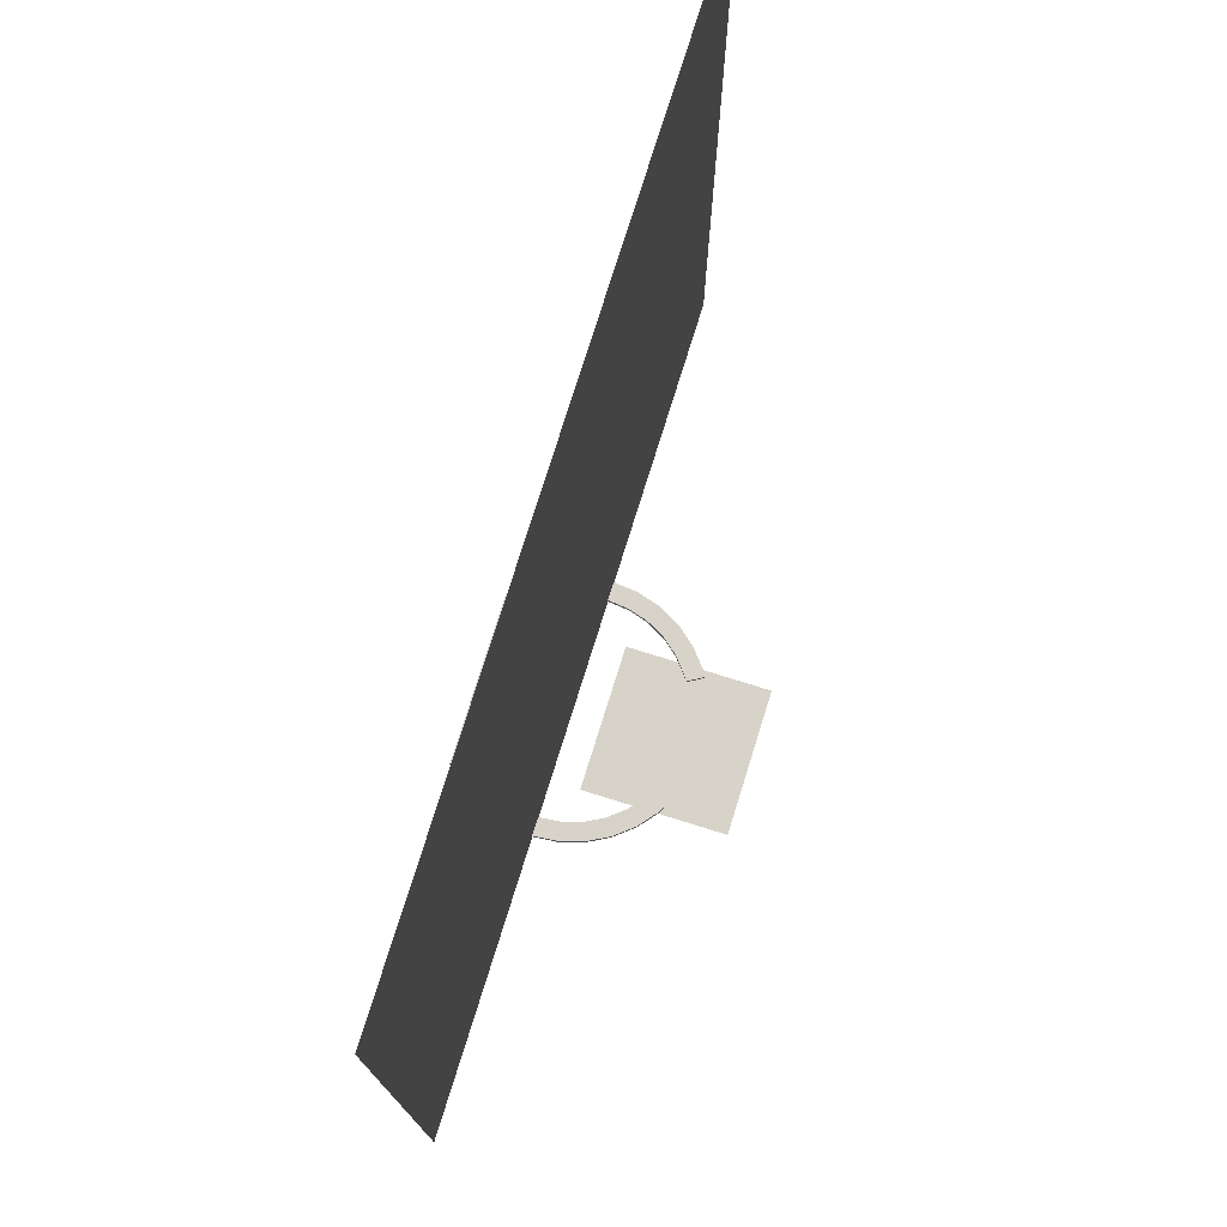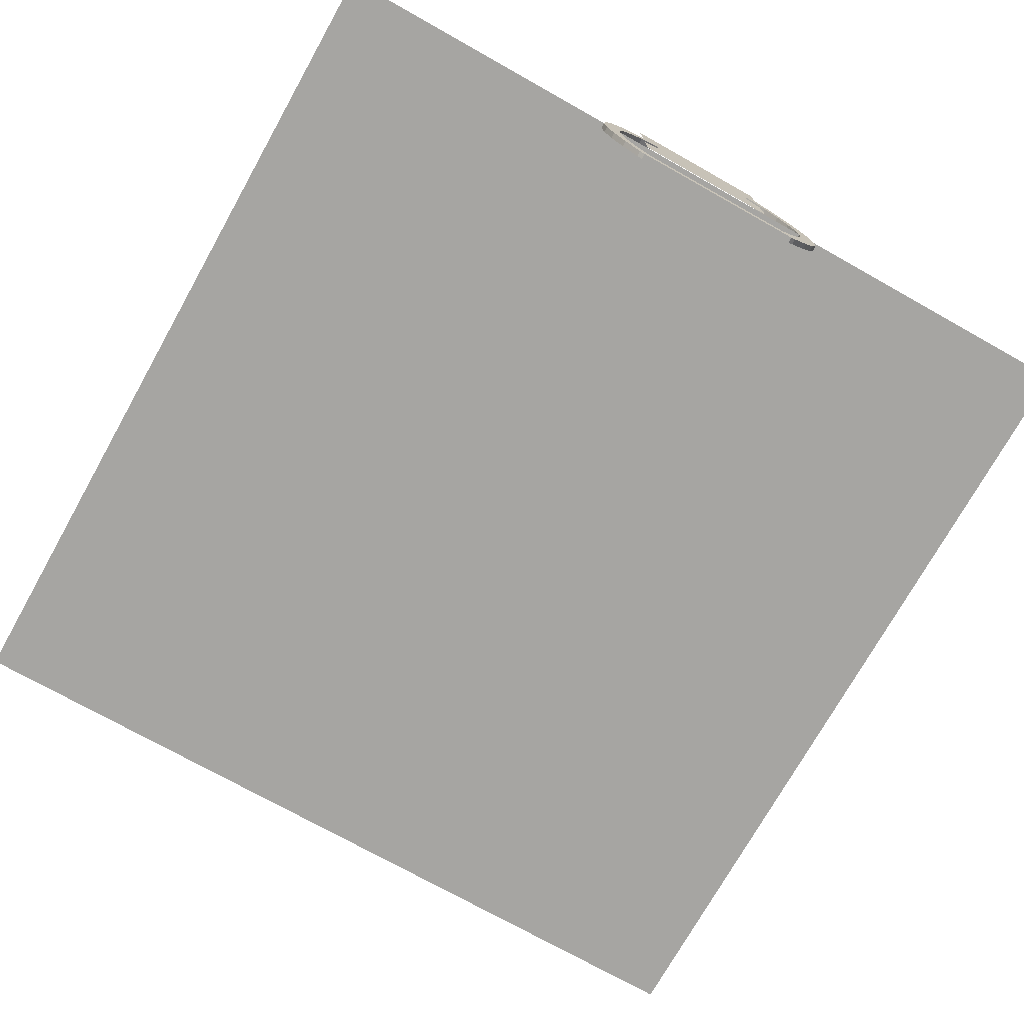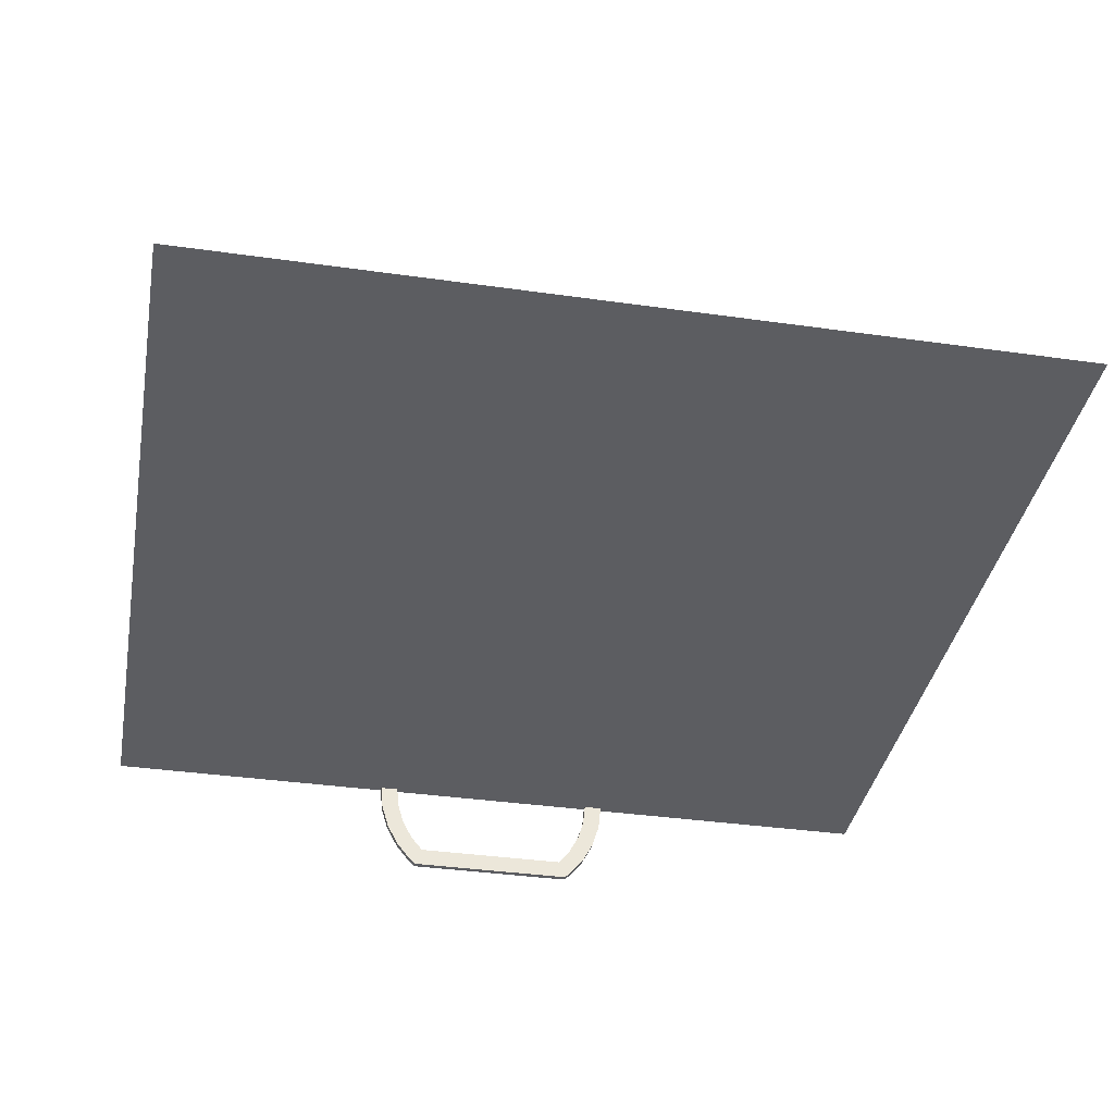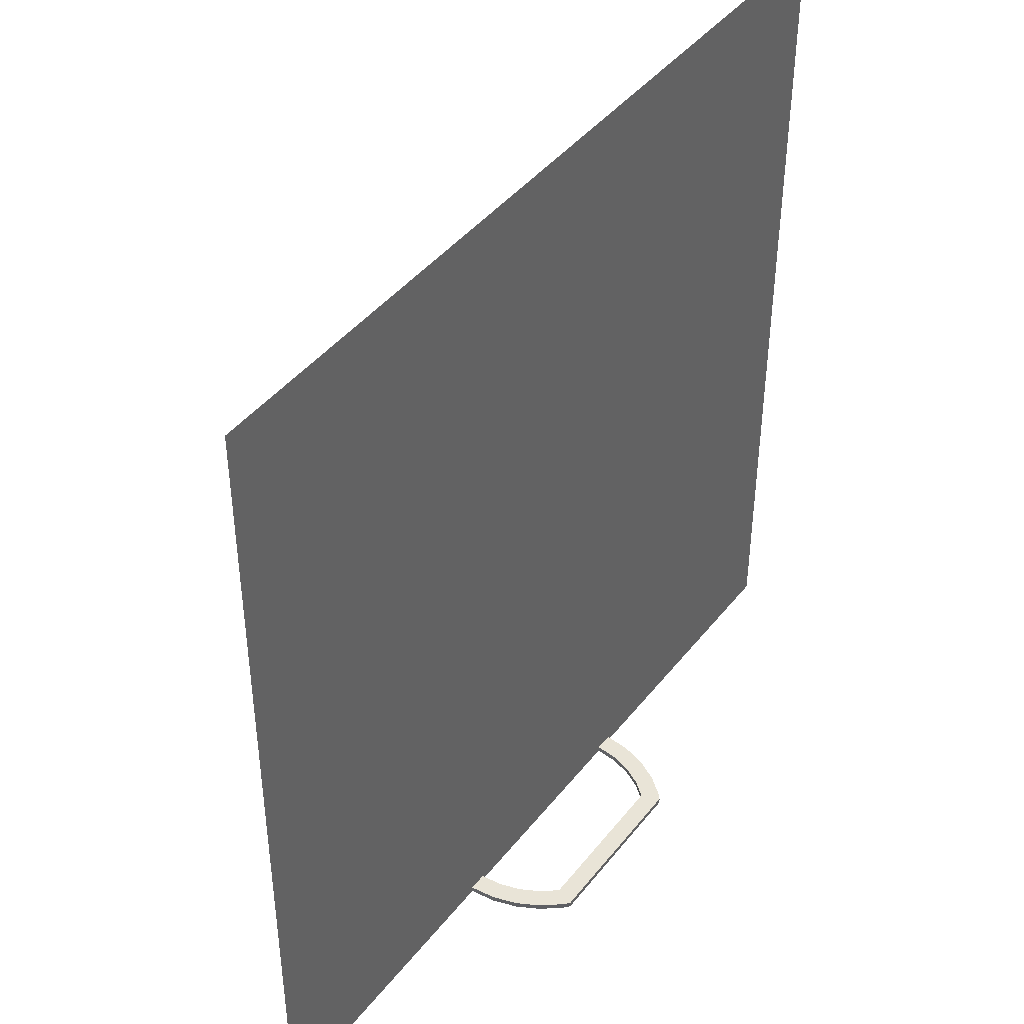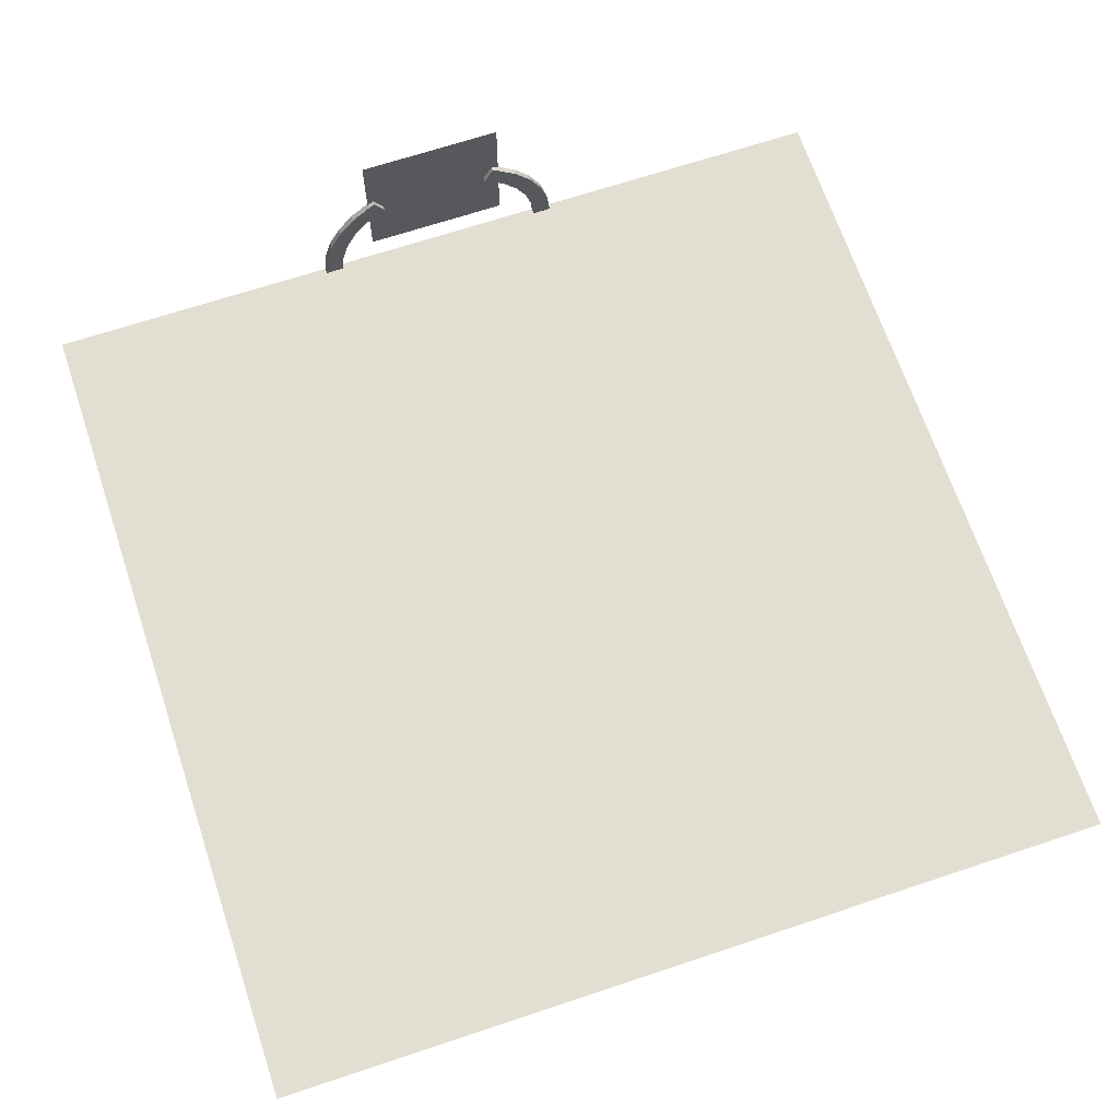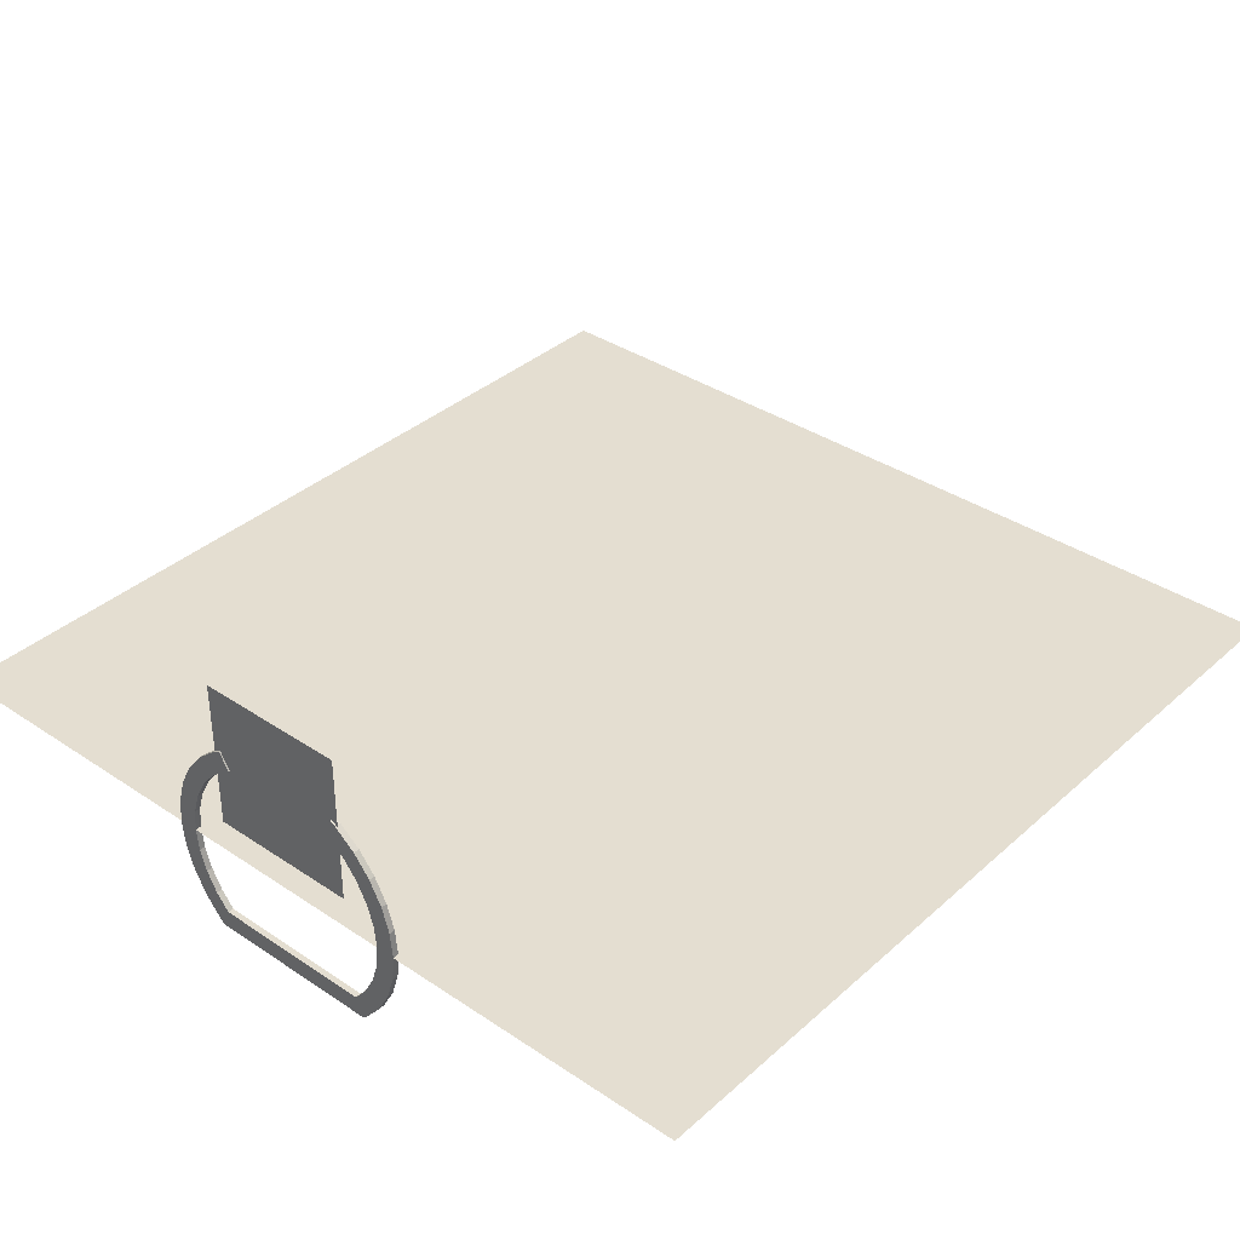
<metadata>
{"format":"obj","ext":"obj","renderer":"f3d","projection":"perspective","resolution":1024,"background":"white","views":[{"elev":76.1,"azim":-72.7,"up":"+Y"},{"elev":-73.8,"azim":-29.3,"up":"+Z"},{"elev":-36.9,"azim":169.6,"up":"+Z"},{"elev":43.2,"azim":125.2,"up":"+Y"},{"elev":67.4,"azim":161.5,"up":"+Z"},{"elev":36.4,"azim":41.1,"up":"+Z"}]}
</metadata>
<code>
o Cylinder.002
v 0.3208 0.0202 -0.3208
v 0.3772 0 -0.2521
v 0.3208 0 -0.3208
v 0.3772 0.0202 -0.2521
v 0.4192 0 -0.1736
v 0.4192 0.0202 -0.1736
v 0.445 0 -0.08851
v 0.445 0.0202 -0.08851
v 0.4537 0 0
v 0.4537 0.0202 0
v 0.445 -0 0.08851
v 0.445 0.0202 0.08851
v 0.4192 -0 0.1736
v 0.4192 0.0202 0.1736
v 0.3772 -0 0.2521
v 0.3772 0.0202 0.2521
v 0.3208 -0 0.3208
v 0.3208 0.0202 0.3208
v 0.2521 -0 0.3772
v 0.2521 0.0202 0.3772
v 0.2311 0.005389 0.3884
v -0.2521 0.0202 0.3772
v -0.3208 -0 0.3208
v -0.2521 -0 0.3772
v -0.3208 0.0202 0.3208
v -0.3772 -0 0.2521
v -0.3772 0.0202 0.2521
v -0.4192 -0 0.1736
v -0.4192 0.0202 0.1736
v -0.445 -0 0.08851
v -0.445 0.0202 0.08851
v -0.4537 0 -1e-06
v -0.4537 0.0202 -1e-06
v -0.445 0 -0.08851
v -0.445 0.0202 -0.08851
v -0.4192 0 -0.1736
v -0.4192 0.0202 -0.1736
v -0.3772 0 -0.2521
v -0.3772 0.0202 -0.2521
v -0.3208 0 -0.3208
v -0.3208 0.0202 -0.3208
v -0.3037 0 -0.3348
v 0.3806 0.0202 0.0757
v 0.388 0 0
v 0.3806 -0 0.0757
v 0.2744 0.0202 0.2744
v 0.3226 -0 0.2156
v 0.2744 -0 0.2744
v 0.3226 0.0202 0.2156
v 0.3585 -0 0.1485
v -0.3806 0.0202 -0.0757
v -0.388 0 -1e-06
v -0.3806 0 -0.0757
v 0.3806 0.0202 -0.0757
v 0.3585 0 -0.1485
v 0.3806 0 -0.0757
v 0.3226 0.0202 -0.2156
v 0.2744 0 -0.2744
v 0.3226 0 -0.2156
v -0.3226 0 -0.2156
v -0.3585 0.0202 -0.1485
v -0.3585 0 -0.1485
v 0.2744 0.0202 -0.2744
v 0.2156 0 -0.3226
v -0.2156 0.0202 0.3226
v -0.1977 0.01692 0.3322
v -0.2156 -0 0.3226
v 0.2156 0.0202 -0.3226
v 0.1927 0 -0.3348
v 0.2156 0.0202 0.3226
v 0.2156 -0 0.3226
v -0.2156 0.0202 -0.3226
v -0.2744 0 -0.2744
v -0.2156 0 -0.3226
v -0.2744 0.0202 0.2744
v -0.2744 -0 0.2744
v -0.3585 0.0202 0.1485
v -0.3226 -0 0.2156
v -0.3585 -0 0.1485
v 0.3585 0.0202 -0.1485
v -0.388 0.0202 -1e-06
v -0.3806 -0 0.0757
v 0.3585 0.0202 0.1485
v -0.2744 0.0202 -0.2744
v -0.3226 0.0202 0.2156
v 0.3037 0.01022 -0.3348
v -0.1927 0.0202 -0.3348
v -0.1927 0 -0.3348
v 0.1927 0.0202 -0.3348
v -0.3037 0.0202 -0.3348
v 0.3037 0 -0.3348
v 0.2311 -0 0.3884
v 0.2211 -0 0.3716
v -0.3226 0.0202 -0.2156
v 0.388 0.0202 0
v -0.2311 0.0202 0.3884
v -0.2211 0.0202 0.3716
v -0.3806 0.0202 0.0757
v 0.3037 0.0202 -0.3348
v -0.3037 0.0202 -0.2693
v -0.3037 0 -0.3355
v -0.3037 0 -0.2693
v -0.3037 0.0202 -0.3355
v 0.3037 0 -0.3355
v 0.3037 0.0202 -0.3355
v 0.3037 0 -0.2693
v 0.3037 0.0202 -0.2693
v 0.2056 0.0202 0.3455
v 0.1977 0.0202 0.3322
v 0.1977 -0 0.3322
v -0.1977 -0 0.3322
v -0.2311 -0 0.3884
v 0.2311 0.0202 0.3884
v -0.1977 0.0202 0.3322
v -0.2056 -0 0.3455
f 1 2 3
f 4 5 2
f 6 7 5
f 8 9 7
f 10 11 9
f 12 13 11
f 14 15 13
f 16 17 15
f 18 19 17
f 20 21 19
f 22 23 24
f 25 26 23
f 27 28 26
f 29 30 28
f 31 32 30
f 33 34 32
f 35 36 34
f 37 38 36
f 39 40 38
f 41 42 40
f 43 44 45
f 46 47 48
f 49 50 47
f 51 52 53
f 54 55 56
f 44 54 56
f 57 58 59
f 60 61 62
f 63 64 58
f 65 66 67
f 68 69 64
f 70 48 71
f 72 73 74
f 61 53 62
f 75 67 76
f 77 78 79
f 80 59 55
f 81 82 52
f 83 45 50
f 82 77 79
f 84 60 73
f 85 76 78
f 60 38 40
f 7 56 55
f 86 1 3
f 57 4 1
f 35 51 61
f 87 74 88
f 69 89 86
f 88 90 87
f 64 69 91
f 91 3 58
f 2 5 55
f 7 9 44
f 7 44 56
f 3 2 59
f 58 64 91
f 59 58 3
f 5 7 55
f 55 59 2
f 30 32 52
f 30 52 82
f 26 28 79
f 24 23 76
f 19 92 93
f 15 17 47
f 11 13 50
f 44 9 11
f 45 44 11
f 13 15 47
f 28 30 82
f 28 82 79
f 50 45 11
f 47 50 13
f 26 79 78
f 26 78 76
f 47 17 48
f 48 17 19
f 23 26 76
f 24 76 67
f 71 48 19
f 40 42 73
f 42 88 74
f 36 38 60
f 32 34 53
f 53 52 32
f 62 53 34
f 34 36 62
f 42 74 73
f 60 62 36
f 40 73 60
f 72 87 90
f 90 41 84
f 39 37 61
f 35 33 81
f 35 81 51
f 41 39 94
f 84 72 90
f 94 84 41
f 37 35 61
f 61 94 39
f 12 10 95
f 12 95 43
f 16 14 83
f 20 18 46
f 22 96 97
f 27 25 85
f 31 29 77
f 81 33 98
f 98 33 31
f 29 27 85
f 14 12 43
f 14 43 83
f 77 98 31
f 85 77 29
f 16 83 49
f 16 49 46
f 85 25 75
f 75 25 22
f 18 16 46
f 20 46 70
f 65 75 22
f 1 99 63
f 99 89 68
f 6 4 57
f 10 8 54
f 54 95 10
f 80 54 8
f 8 6 80
f 99 68 63
f 57 80 6
f 1 63 57
f 100 101 102
f 103 104 101
f 105 106 104
f 107 102 106
f 104 102 101
f 103 107 105
f 108 109 110 93
f 24 67 111 112
f 96 24 112
f 109 71 110
f 97 65 22
f 93 71 19
f 109 108 70
f 112 66 96
f 108 20 70
f 1 4 2
f 4 6 5
f 6 8 7
f 8 10 9
f 10 12 11
f 12 14 13
f 14 16 15
f 16 18 17
f 18 20 19
f 92 19 21
f 20 113 21
f 22 25 23
f 25 27 26
f 27 29 28
f 29 31 30
f 31 33 32
f 33 35 34
f 35 37 36
f 37 39 38
f 39 41 40
f 41 90 42
f 43 95 44
f 46 49 47
f 49 83 50
f 51 81 52
f 54 80 55
f 44 95 54
f 57 63 58
f 60 94 61
f 63 68 64
f 111 67 66
f 65 114 66
f 68 89 69
f 70 46 48
f 72 84 73
f 61 51 53
f 75 65 67
f 77 85 78
f 80 57 59
f 81 98 82
f 83 43 45
f 82 98 77
f 84 94 60
f 85 75 76
f 3 91 86
f 86 99 1
f 87 72 74
f 99 86 89
f 91 69 86
f 88 42 90
f 100 103 101
f 103 105 104
f 105 107 106
f 107 100 102
f 104 106 102
f 103 100 107
f 108 93 92 113
f 96 22 24
f 109 70 71
f 97 114 65
f 93 110 71
f 97 96 66
f 112 115 66
f 111 66 115
f 114 97 66
f 108 113 20
o 0FRONT_Plane.000
v -1.5 0 0
v 1.5 0 0
v 1.5 3 0
v -1.5 3 0
f 116 117 118 119
o 1BACK_Plane.000
v 1.5 0 -1e-06
v -1.5 -0 1e-06
v -1.5 3 0
v 1.5 3 -1e-06
f 120 121 122 123
o 0BASE_ICON_Cylinder.005
v -0.2561 0.004995 0.1043
v -0.2561 0.004995 0.6165
v 0.2561 0.004995 0.6165
v 0.2561 0.004995 0.1043
f 124 125 126 127

</code>
